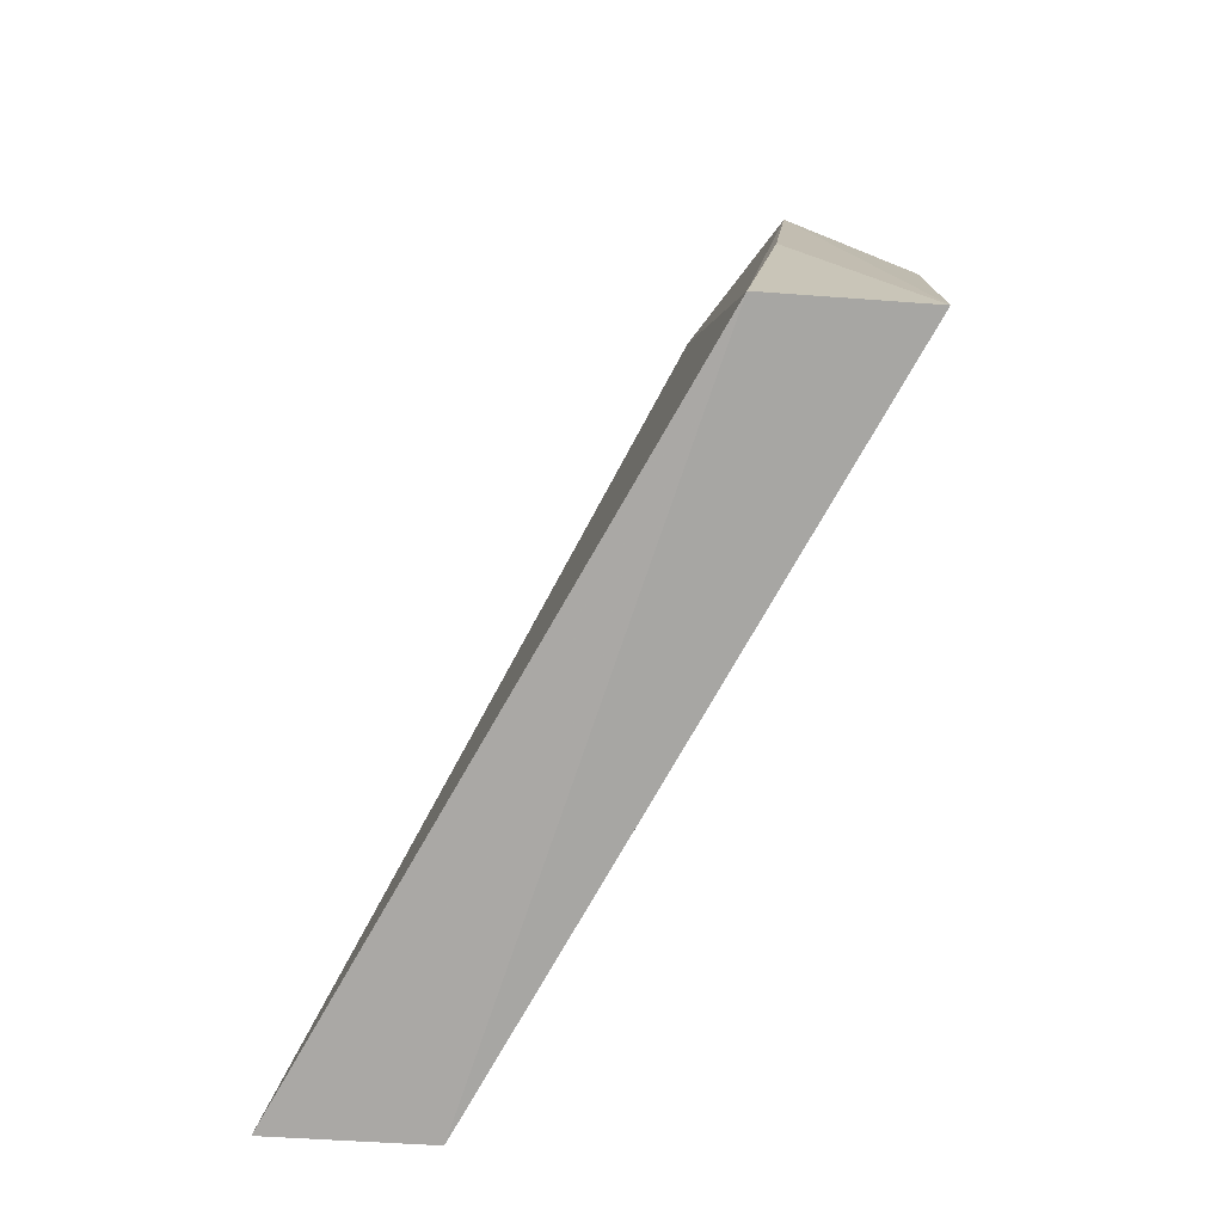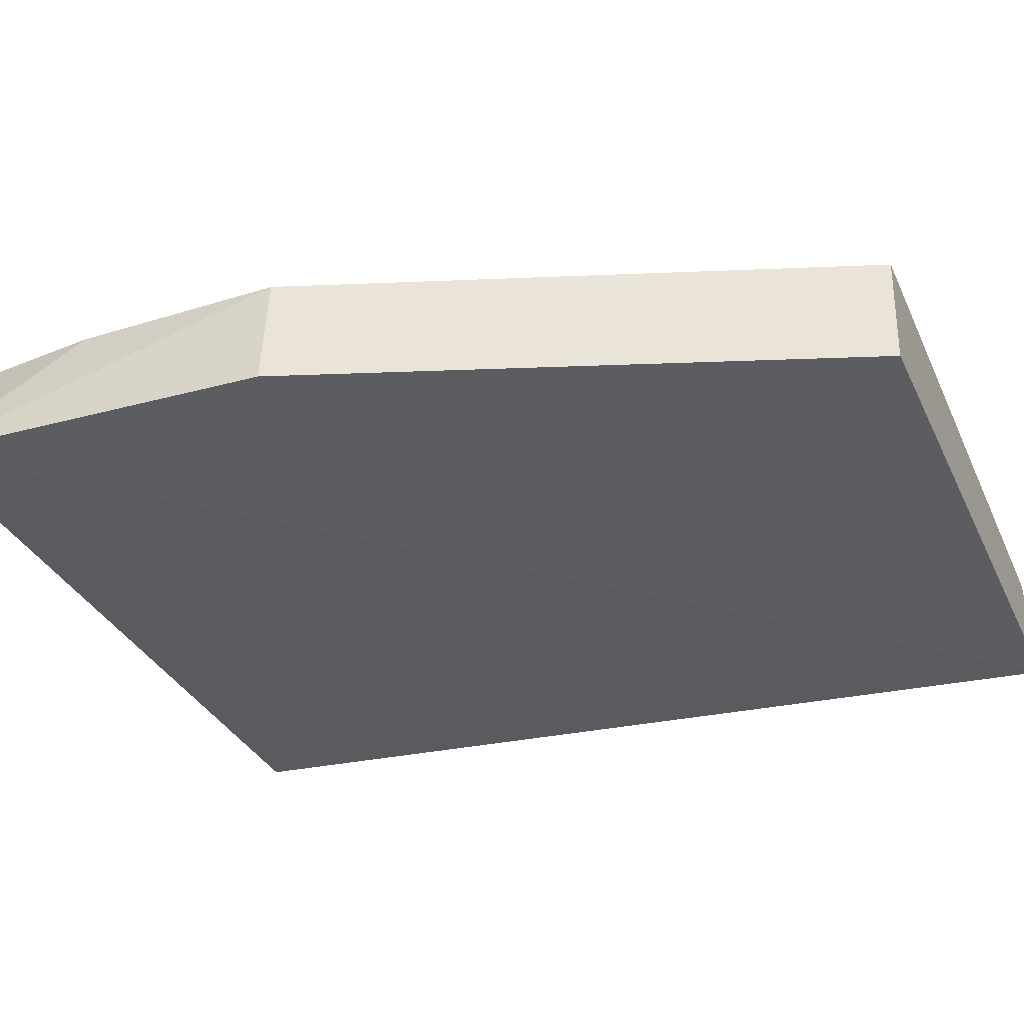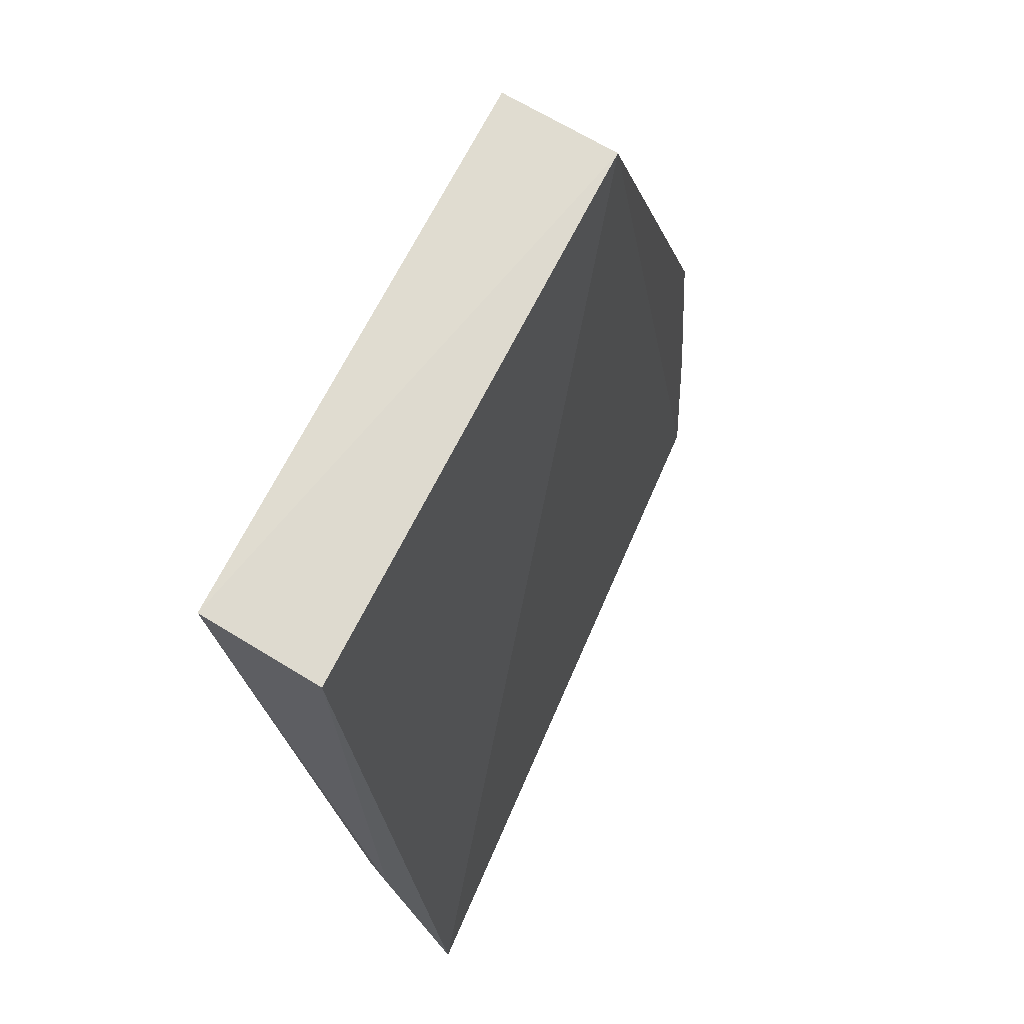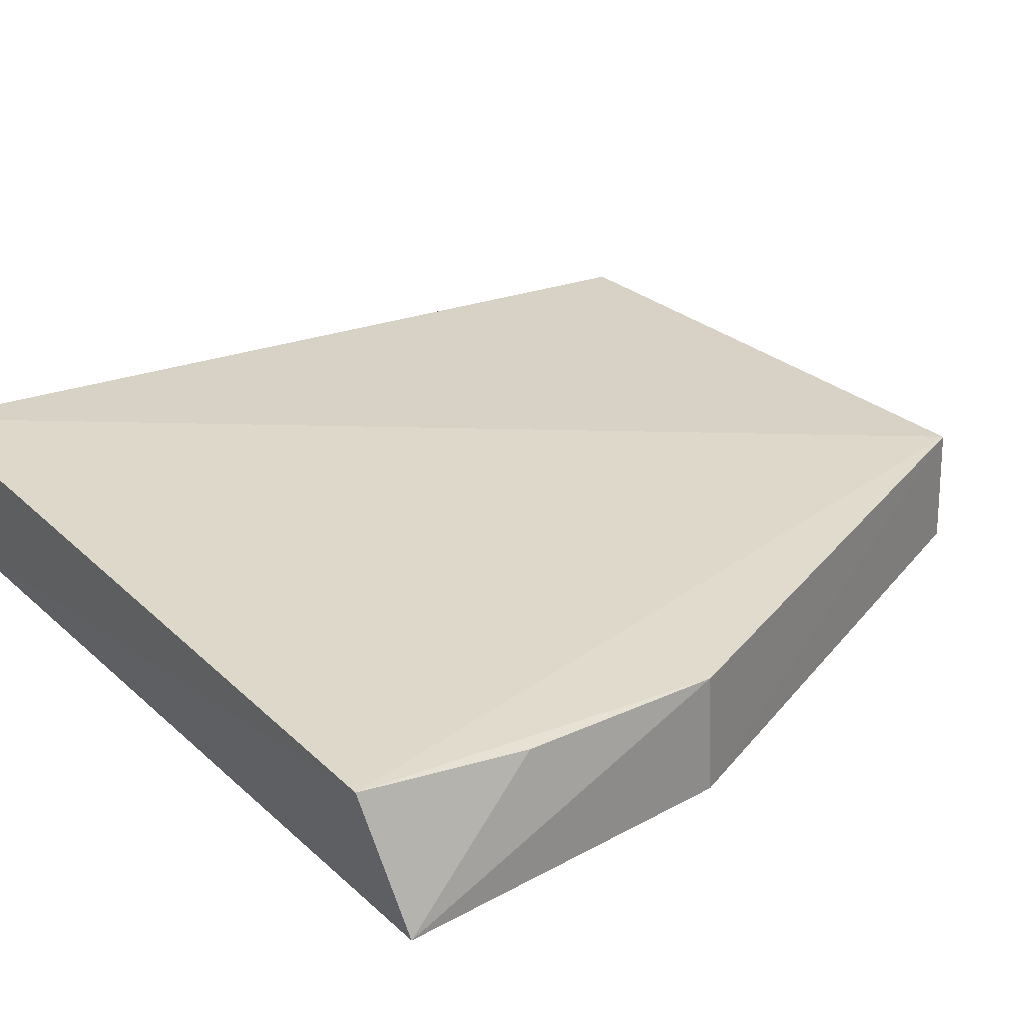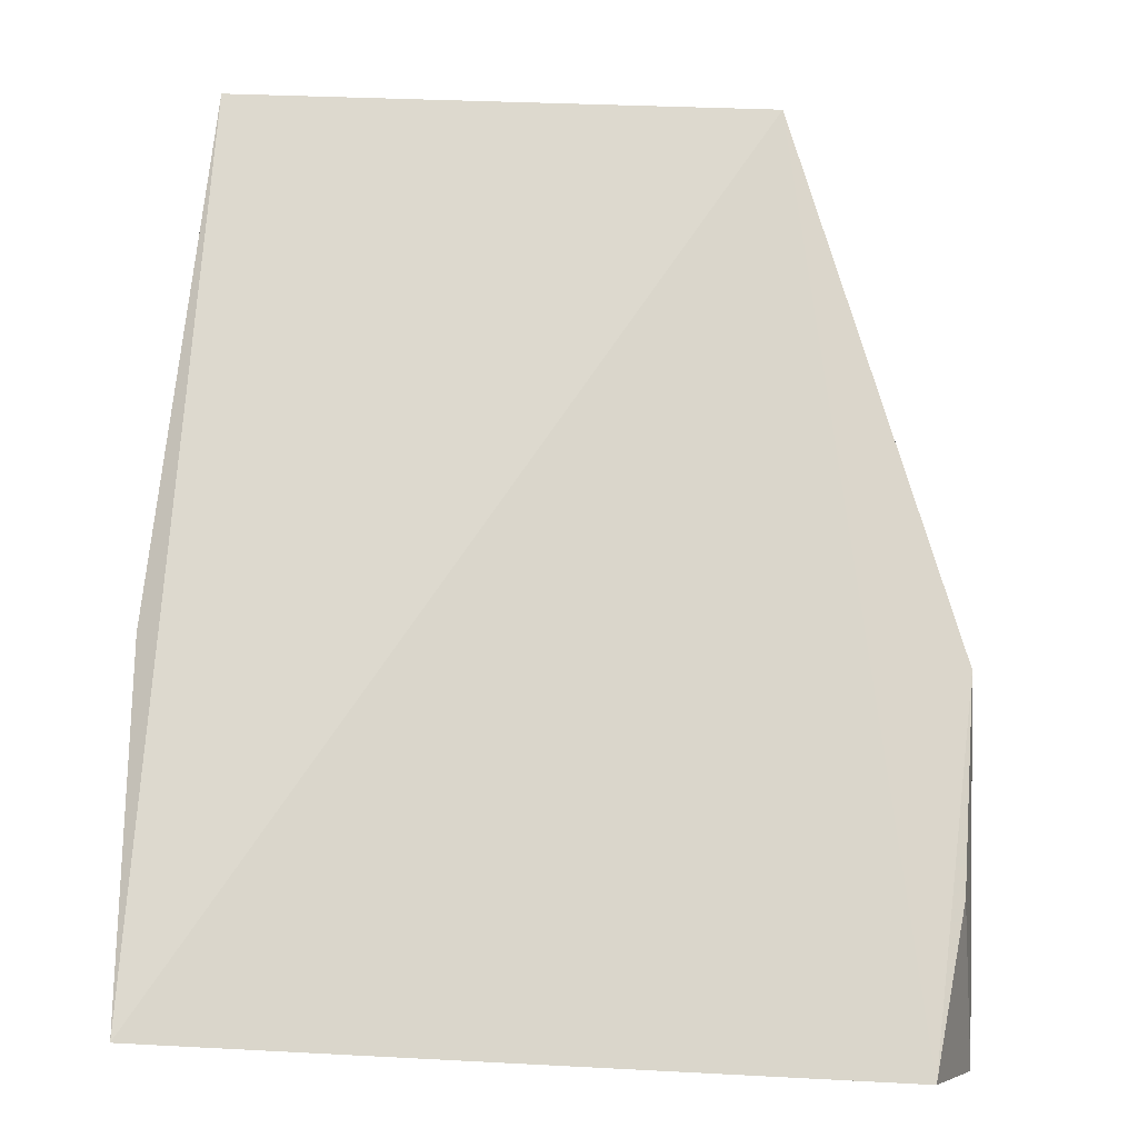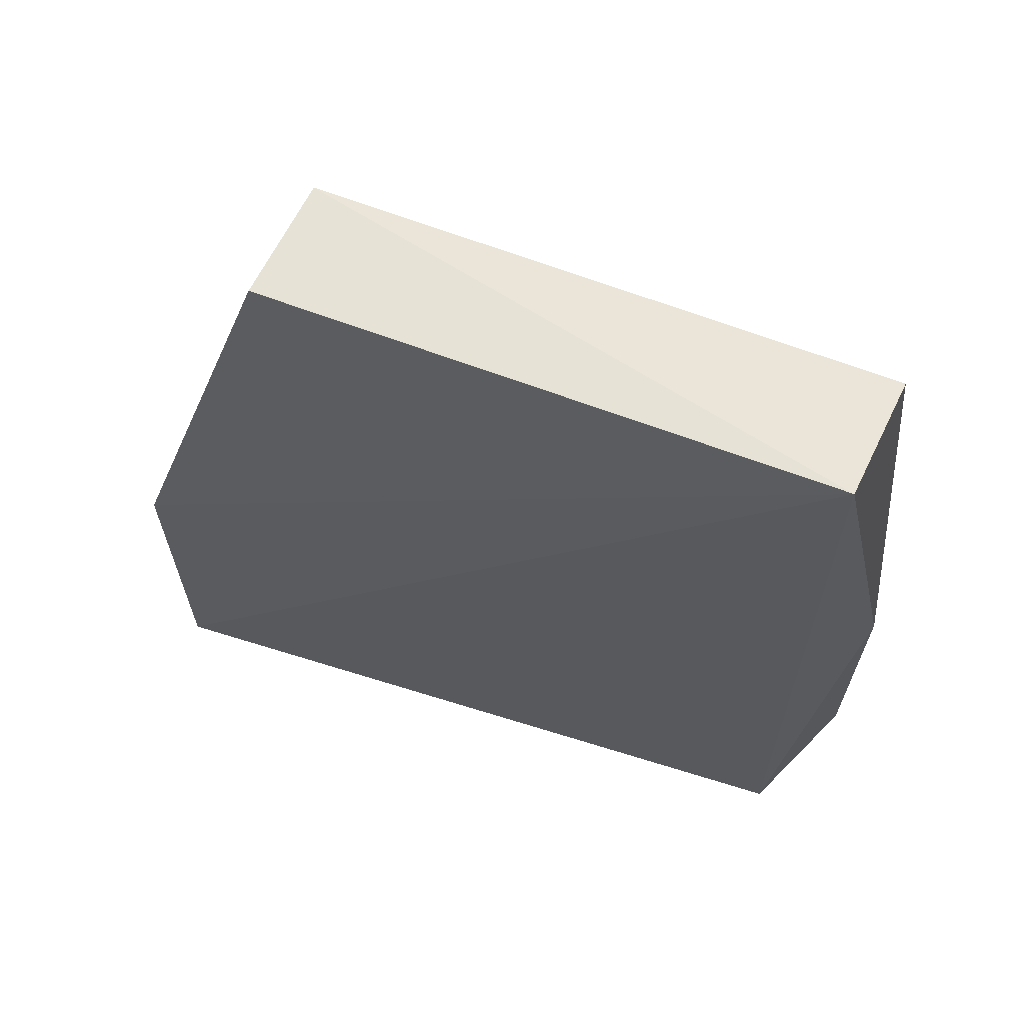
<metadata>
{"format":"obj","ext":"obj","renderer":"f3d","projection":"perspective","resolution":1024,"background":"white","views":[{"elev":-76.9,"azim":64.6,"up":"+Y"},{"elev":-38.8,"azim":113.3,"up":"+Z"},{"elev":69.8,"azim":-62.1,"up":"+Y"},{"elev":30.1,"azim":49.2,"up":"+Z"},{"elev":78.4,"azim":2.1,"up":"+Z"},{"elev":61.7,"azim":-157.7,"up":"+Y"}]}
</metadata>
<code>
v -0.1018 -0.2207 -0.0112
v -0.09763 -0.2194 -0.02222
v -0.1142 -0.1438 -0.01574
v -0.1595 -0.1444 -0.01501
v -0.1572 -0.2195 -0.01757
v -0.159 -0.144 -0.02501
v -0.1615 -0.2199 -0.00654
v -0.09887 -0.1894 -0.01425
v -0.1136 -0.144 -0.02568
v -0.1625 -0.1894 -0.01098
v -0.09949 -0.2069 -0.01284
v -0.09825 -0.1894 -0.02419
f 5 2 1
f 6 4 3
f 6 2 5
f 7 1 3
f 7 3 4
f 7 5 1
f 8 3 1
f 9 6 3
f 10 6 5
f 10 5 7
f 10 7 4
f 10 4 6
f 11 8 1
f 11 1 2
f 11 2 8
f 12 2 6
f 12 6 9
f 12 8 2
f 12 9 3
f 12 3 8

</code>
